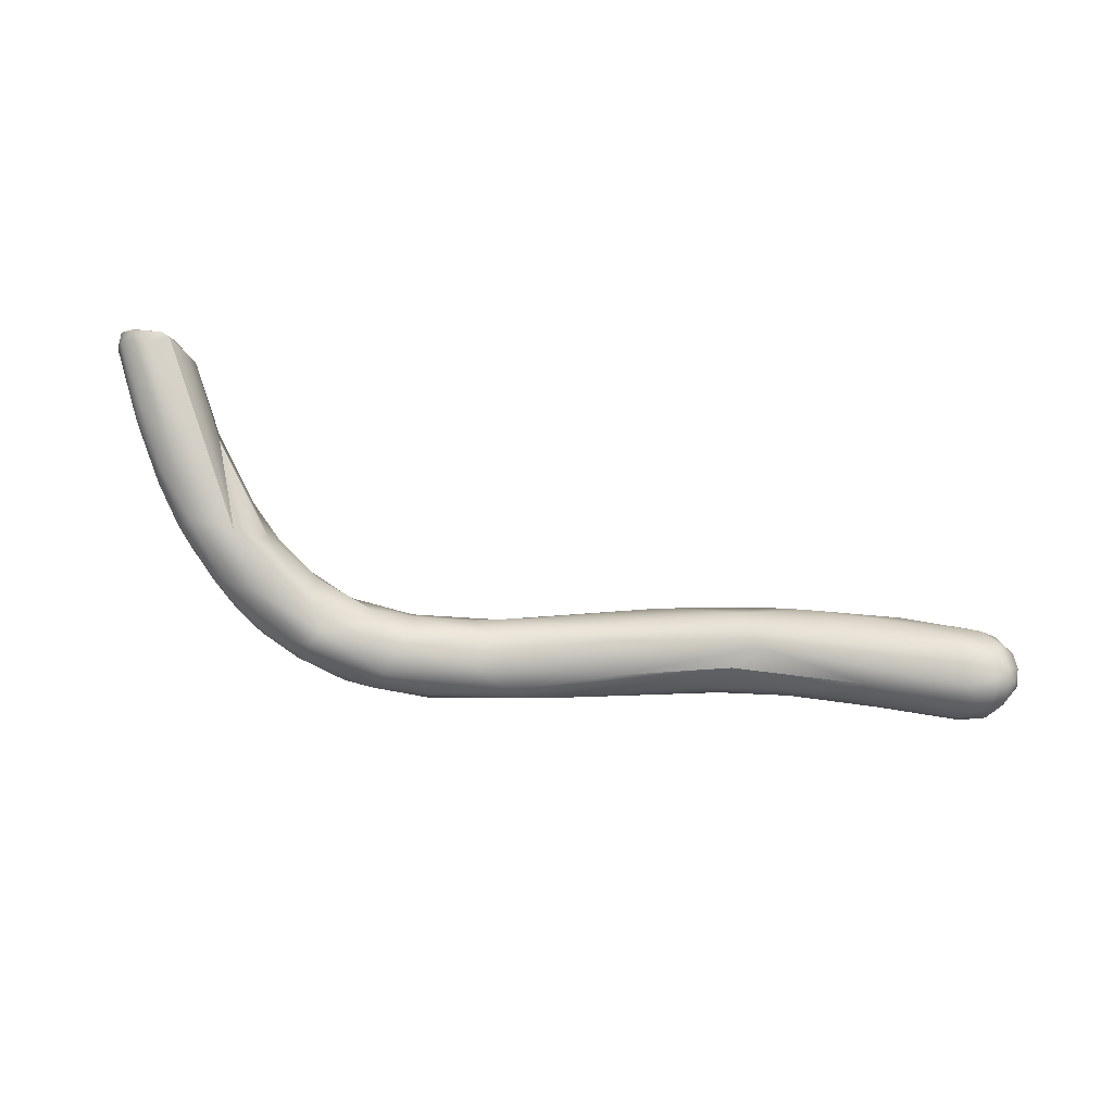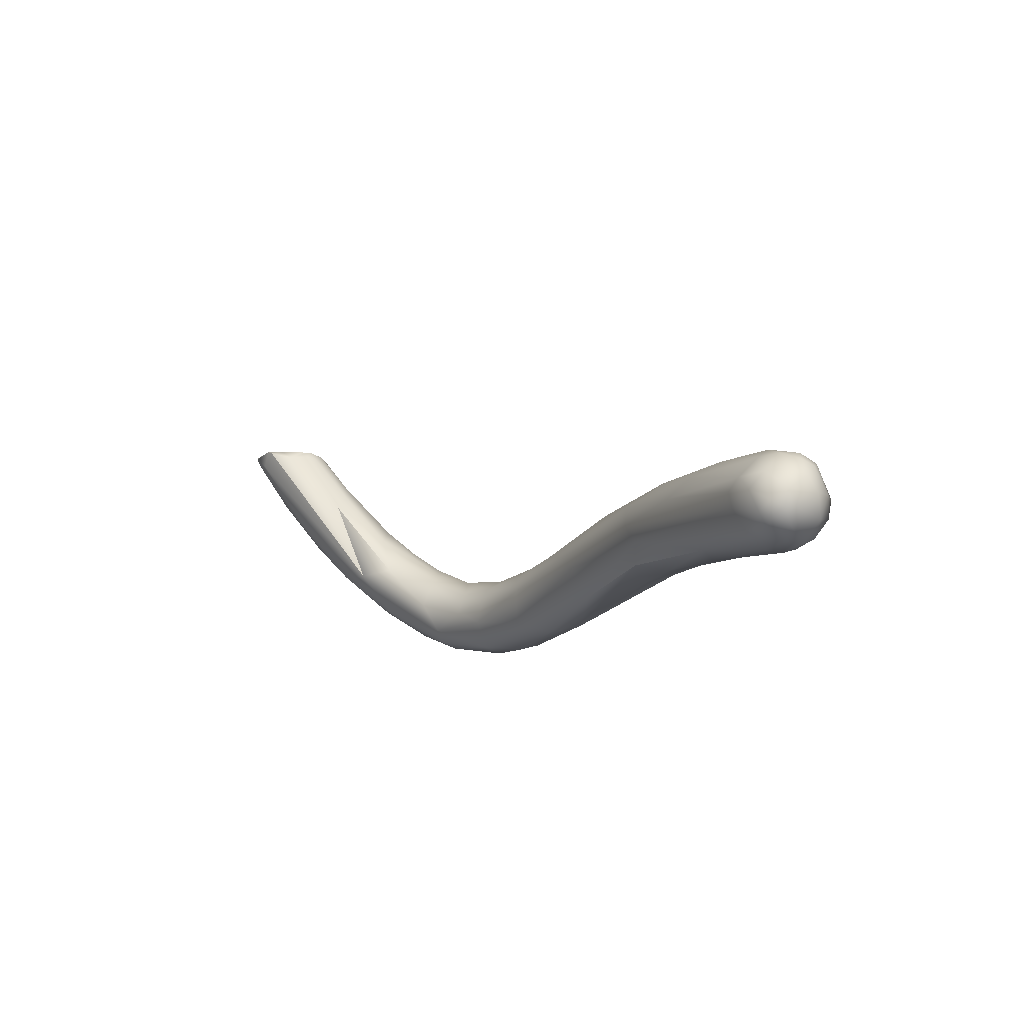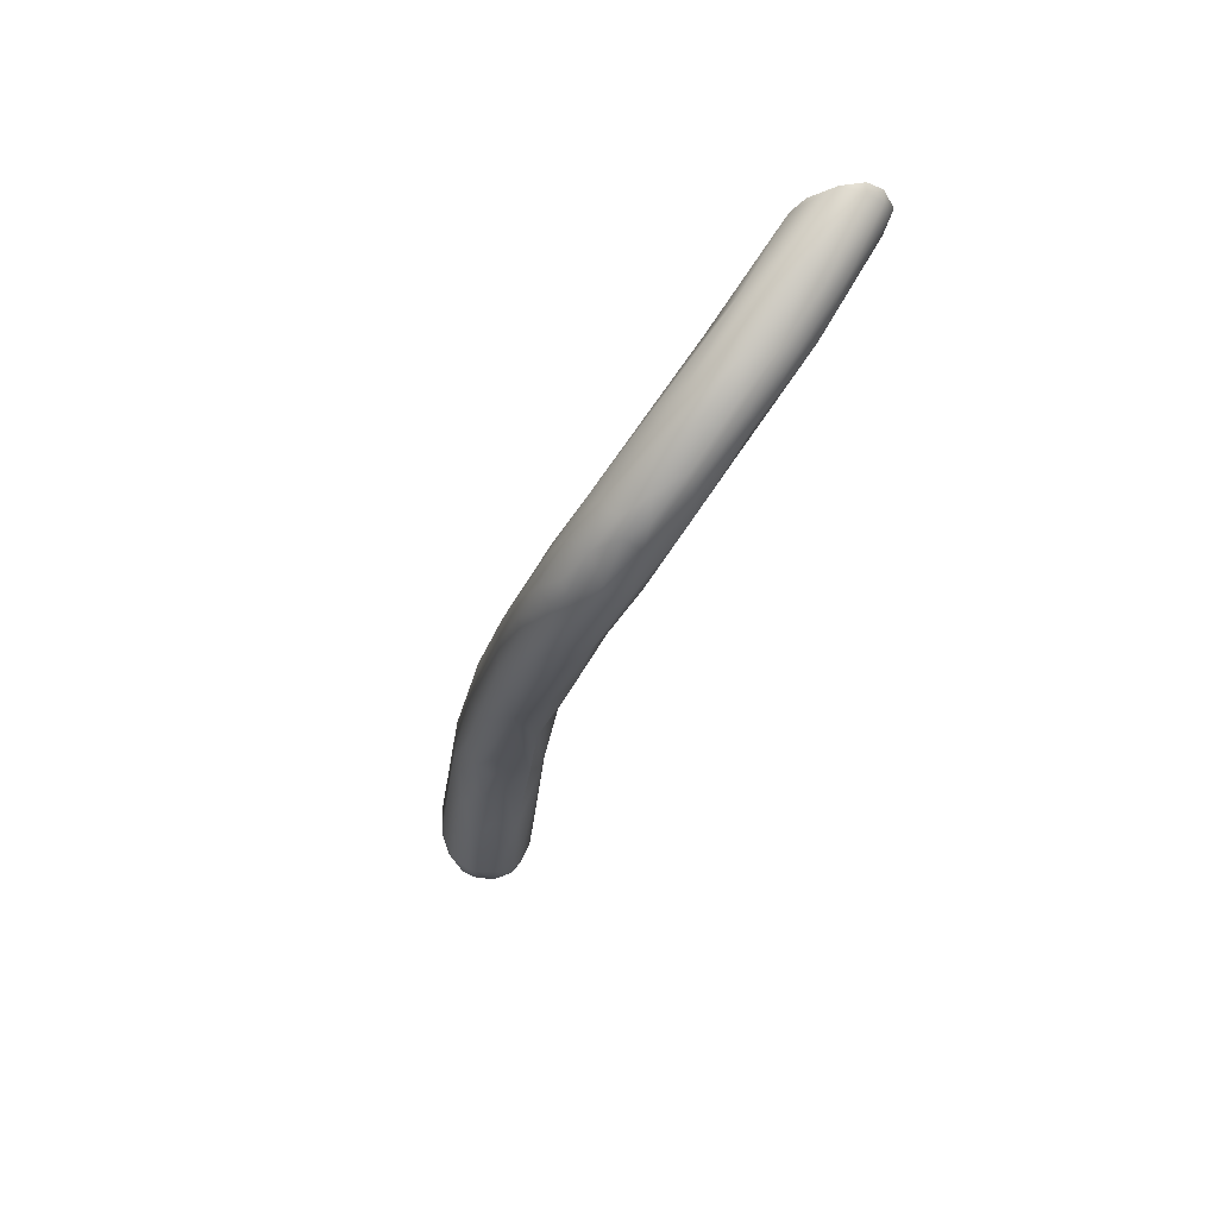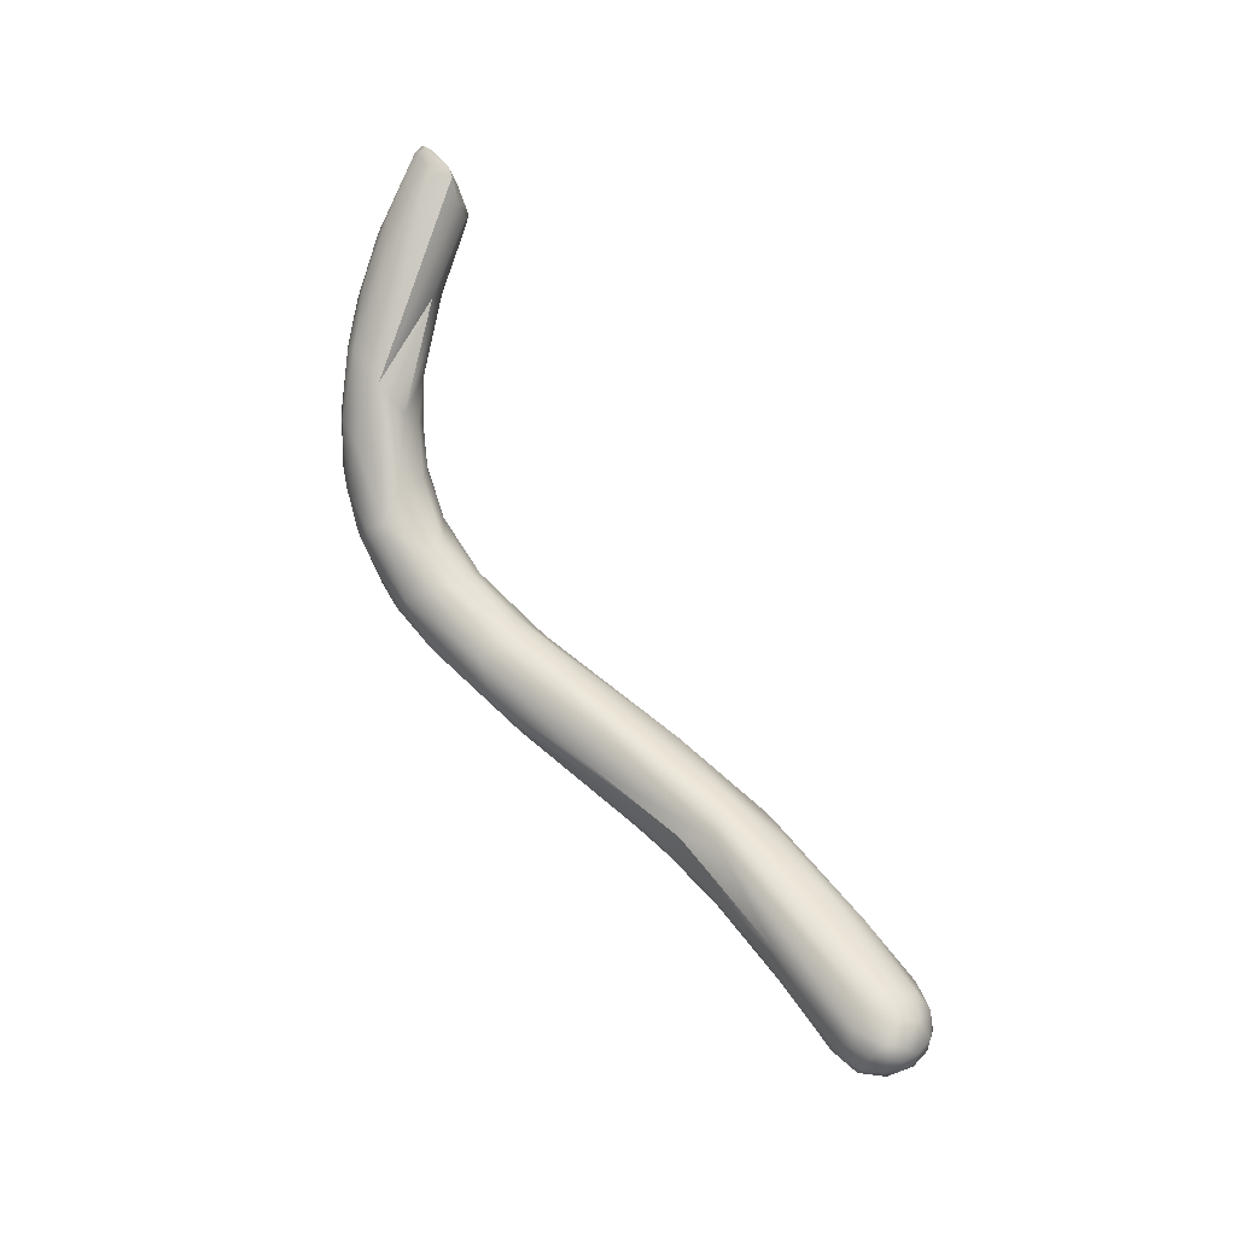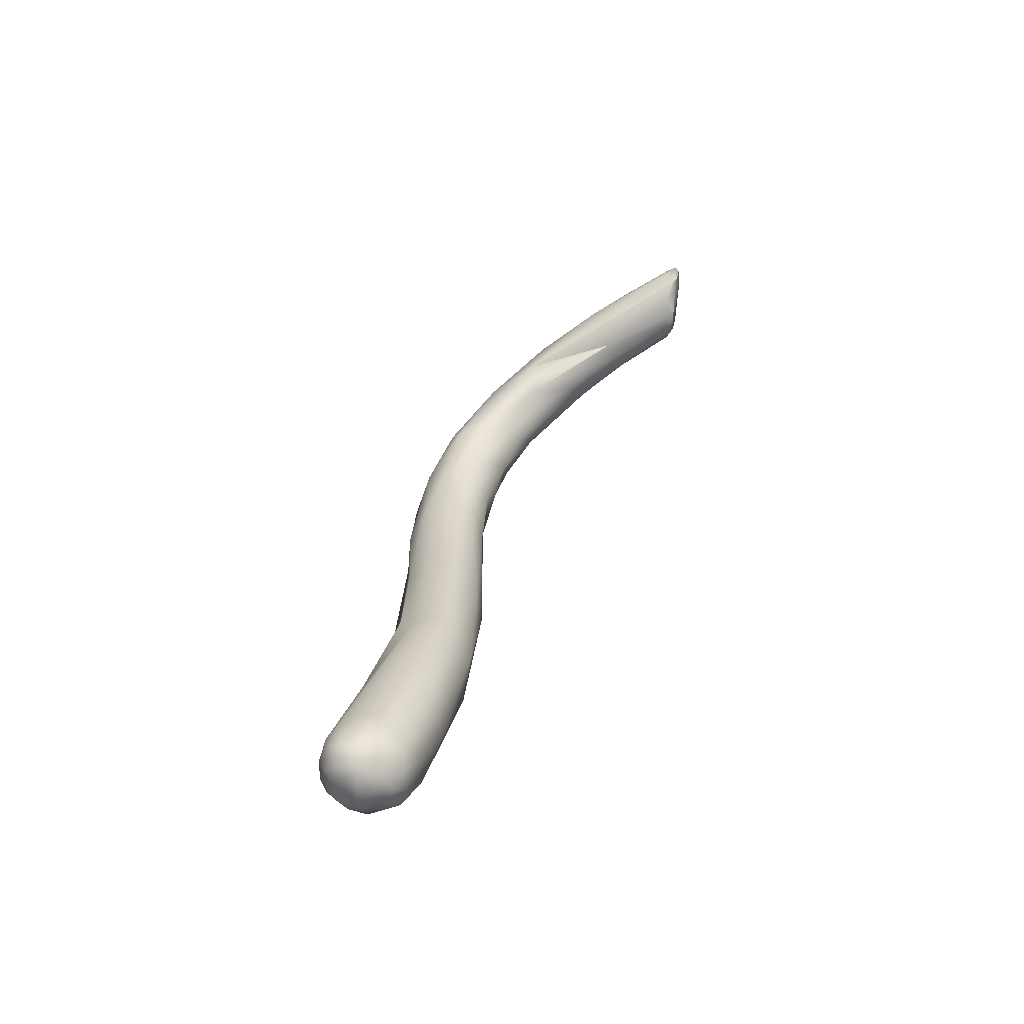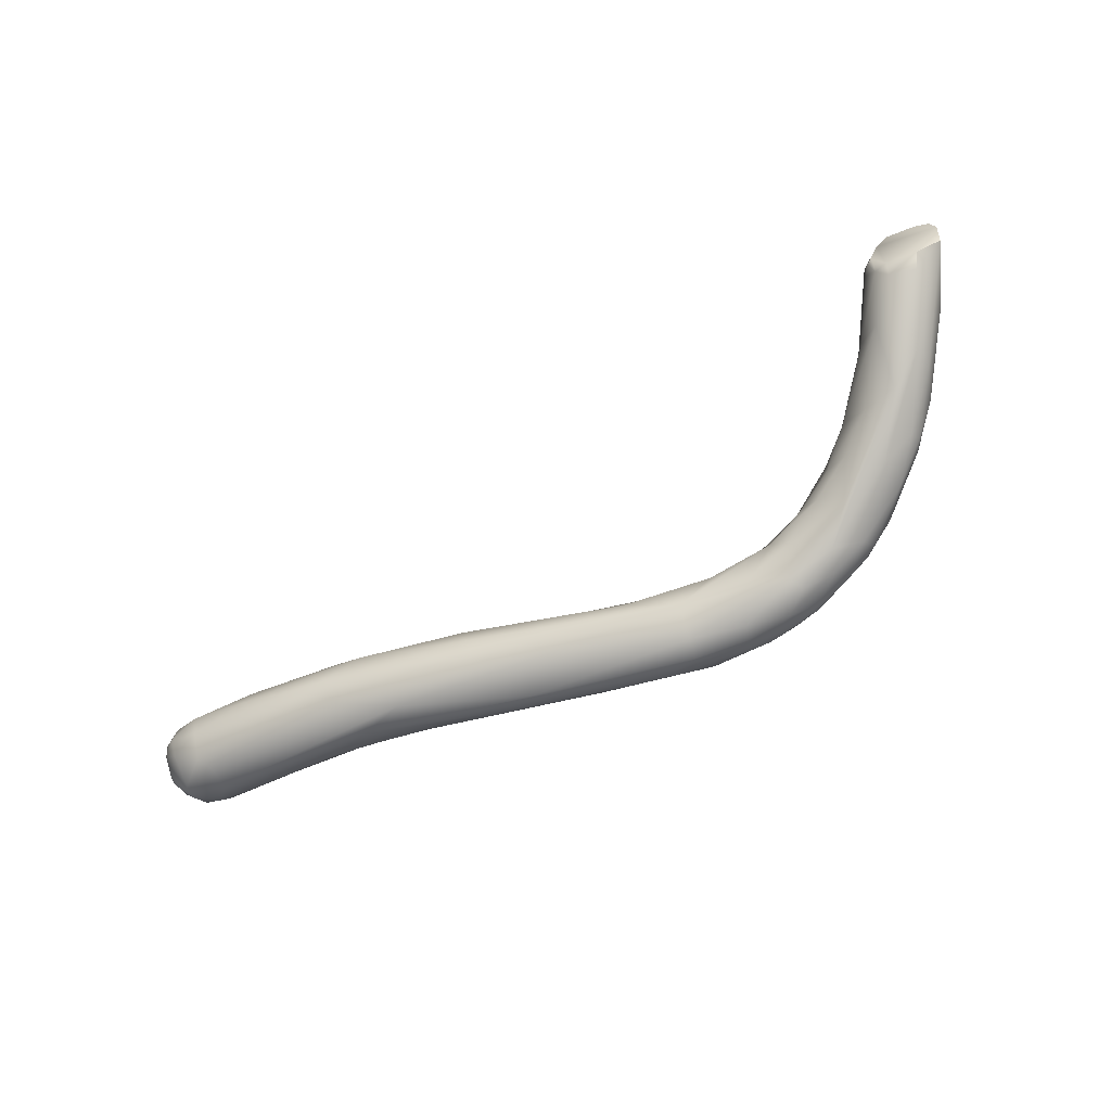
<metadata>
{"format":"obj","ext":"obj","renderer":"f3d","projection":"perspective","resolution":1024,"background":"white","views":[{"elev":61.8,"azim":-171.7,"up":"+Y"},{"elev":-10.6,"azim":-119.8,"up":"+Z"},{"elev":-28.6,"azim":76.5,"up":"+Z"},{"elev":65.4,"azim":-128.8,"up":"+Y"},{"elev":29.6,"azim":-79.8,"up":"+Y"},{"elev":-62.4,"azim":24.3,"up":"+Y"}]}
</metadata>
<code>
v 41.46 -98.41 1357
v 41.43 -97.53 1357
v 41.18 -98.52 1357
v 41.54 -98.87 1357
v 40.97 -98.42 1357
v 41 -98.19 1357
v 41.02 -97.79 1357
v 41.11 -97.93 1357
v 41.23 -98.25 1357
v 41.08 -97.71 1356
v 41.25 -97.49 1356
v 41.48 -97.43 1356
v 41.12 -98.76 1357
v 41.51 -99.09 1356
v 41.55 -99.2 1357
v 41 -97.95 1356
v 41.15 -98.6 1356
v 41.53 -98.75 1356
v 41.52 -98.46 1356
v 41.2 -97.95 1356
v 41.26 -97.58 1356
v 41.48 -97.62 1356
v 41.53 -98.04 1356
v 42.18 -98.77 1358
v 41.51 -97.98 1357
v 41.84 -97.71 1357
v 42.06 -98.14 1358
v 42.13 -99.25 1357
v 41.64 -97.33 1357
v 42.05 -97.41 1357
v 42.2 -97.36 1356
v 42.29 -97.36 1357
v 42.38 -99.41 1357
v 42.01 -99.11 1356
v 42.38 -99.4 1356
v 41.86 -97.73 1356
v 42.05 -97.56 1356
v 42.14 -98.07 1356
v 42.05 -98.72 1356
v 42.11 -98.49 1356
v 43.42 -98.57 1358
v 43.5 -98.09 1358
v 43.74 -98.9 1356
v 44.19 -97.83 1357
v 43.93 -99.26 1358
v 44.04 -98.04 1356
v 44.49 -98.57 1356
v 45.39 -99.08 1358
v 44.83 -97.72 1357
v 44.87 -99.38 1356
v 45.62 -99.07 1356
v 45.55 -98.1 1358
v 45.62 -99.56 1357
v 45.99 -99.76 1357
v 46.05 -99.64 1356
v 45.99 -99.37 1356
v 46.2 -98.72 1356
v 46.26 -98.61 1358
v 46.89 -98.1 1357
v 46.68 -97.93 1357
v 46.89 -99.86 1357
v 46.33 -97.96 1356
v 46.9 -98.31 1356
v 47.1 -99.45 1356
v 46.94 -99.1 1356
v 47.68 -99.78 1356
v 47.42 -98.9 1356
v 47.81 -99.29 1356
v 48.66 -99.21 1358
v 48.55 -98.64 1357
v 48.86 -99.7 1357
v 49.32 -98.26 1356
v 49.66 -100.1 1356
v 49.34 -98.67 1356
v 49.76 -99.94 1357
v 49.86 -98.33 1357
v 49.53 -99.89 1356
v 50.86 -99.44 1355
v 51.05 -98.69 1357
v 51.58 -99.05 1355
v 52.05 -99.1 1357
v 52.6 -98.7 1357
v 52.13 -98.42 1356
v 52.28 -100 1355
v 52.32 -98.57 1355
v 53.17 -99.62 1357
v 53.06 -100.1 1356
v 53.14 -100.1 1356
v 53.3 -99.71 1355
v 53.3 -99.25 1355
v 53.9 -98.97 1357
v 53.87 -98.62 1356
v 53.74 -98.39 1356
v 53.9 -98.37 1356
v 54.03 -99.94 1355
v 54.22 -100 1356
v 54.31 -100.1 1356
v 54.24 -98.75 1355
v 54.69 -99.54 1357
v 54.68 -98.26 1356
v 54.7 -98.42 1356
v 54.69 -99.89 1355
v 55.18 -99.89 1356
v 54.48 -99.32 1355
v 54.58 -99.68 1355
v 55.14 -99.37 1355
v 55.32 -98.86 1357
v 55.45 -99.71 1356
v 55.73 -99.22 1357
v 55.95 -97.92 1356
v 55.64 -99.8 1356
v 55.27 -99.69 1355
v 55.7 -99.48 1355
v 55.79 -99.62 1356
v 55.63 -98.17 1356
v 55.87 -98.41 1355
v 55.87 -98.79 1355
v 56.18 -98.43 1357
v 56.54 -98.66 1357
v 55.97 -98.2 1357
v 56.48 -99.47 1357
v 56.31 -99.59 1356
v 56.18 -98.97 1355
v 56.55 -99.31 1356
v 56.95 -98.19 1358
v 57.39 -98.35 1358
v 56.93 -97.82 1358
v 57.04 -97.47 1357
v 57.06 -98.99 1357
v 57.11 -99.25 1356
v 57.25 -97.69 1356
v 57.37 -98.47 1356
v 57.04 -98.86 1356
v 57.26 -98.97 1356
v 56.91 -98.48 1356
v 58.12 -97.97 1358
v 57.57 -97.56 1358
v 58.08 -98.65 1358
v 58.19 -98.59 1357
v 57.72 -97.06 1357
v 57.73 -98.56 1356
v 57.89 -97.86 1356
v 58.15 -98.02 1356
v 58.93 -97.09 1360
v 58.39 -96.61 1359
v 58.52 -96.9 1359
v 58.82 -97.93 1359
v 58.78 -98.24 1358
v 58.85 -97.27 1357
v 59.02 -97.45 1357
v 58.66 -96.99 1357
v 58.93 -98.02 1357
v 58.78 -97.95 1357
v 59.56 -96.76 1360
v 59.14 -96 1360
v 59.12 -96.24 1360
v 59.25 -96.14 1361
v 59.35 -95.94 1361
v 59.35 -96.26 1361
v 59.32 -96.5 1361
v 59.59 -96.5 1361
v 59.28 -95.62 1360
v 59.56 -95.44 1361
v 59.62 -95.2 1361
v 59.6 -97.47 1359
v 59.26 -96.12 1359
v 59.64 -97.48 1359
v 59.53 -96.93 1358
v 59.46 -96.54 1358
v 59.41 -97.49 1358
v 59.81 -95.17 1361
v 60.41 -95.19 1361
v 60.1 -96.8 1360
v 60.24 -96.54 1361
v 60.01 -95.16 1360
v 60.4 -95.09 1361
v 60.35 -95.17 1360
v 60.07 -95.85 1359
v 60.3 -96.58 1359
v 60.13 -96.27 1359
v 60.78 -96.18 1361
v 60.83 -95.71 1361
v 60.66 -95.37 1360
v 60.72 -95.37 1361
v 60.81 -95.69 1360
v 46.9 -98.31 1356
v 57.72 -97.06 1357
v 58.39 -96.61 1359
v 59.35 -95.94 1361
v 59.62 -95.2 1361
v 59.62 -95.2 1361
v 59.81 -95.17 1361
v 59.81 -95.17 1361
v 60.41 -95.19 1361
v 60.24 -96.54 1361
v 60.4 -95.09 1361
v 60.78 -96.18 1361
v 60.83 -95.71 1361
v 60.72 -95.37 1361
v 60.72 -95.37 1361
g grp1
f 9 1 25
f 25 1 27
f 25 2 8
f 9 25 8
f 25 26 2
f 13 3 5
f 13 4 3
f 1 9 3
f 9 6 3
f 15 4 13
f 1 3 4
f 3 6 5
f 6 7 5
f 7 16 5
f 16 17 5
f 8 7 6
f 6 9 8
f 8 2 7
f 2 11 7
f 7 10 16
f 7 11 10
f 20 10 21
f 10 11 21
f 29 11 2
f 29 12 11
f 11 12 21
f 17 13 5
f 17 14 13
f 18 14 17
f 13 14 15
f 17 16 20
f 18 17 19
f 19 17 20
f 20 23 19
f 39 18 19
f 23 40 19
f 10 20 16
f 22 20 21
f 20 22 23
f 12 22 21
f 36 23 22
f 36 22 37
f 1 4 24
f 24 27 1
f 27 26 25
f 44 30 26
f 26 42 44
f 42 26 27
f 2 26 30
f 28 4 15
f 15 33 28
f 28 53 45
f 53 28 33
f 4 28 24
f 24 28 45
f 31 12 29
f 30 29 2
f 30 32 29
f 29 32 31
f 33 15 35
f 35 15 14
f 34 35 14
f 34 14 18
f 40 39 19
f 23 38 40
f 22 12 37
f 36 38 23
f 31 37 12
f 46 38 36
f 62 37 31
f 36 37 46
f 37 62 46
f 34 18 39
f 43 39 40
f 41 27 24
f 44 49 30
f 60 62 31
f 30 49 32
f 32 60 31
f 50 35 34
f 50 34 39
f 50 39 43
f 42 27 41
f 48 24 45
f 41 24 48
f 35 61 33
f 47 38 46
f 47 40 38
f 53 33 61
f 51 50 43
f 43 40 47
f 41 48 58
f 41 58 42
f 42 52 44
f 42 58 52
f 52 59 44
f 59 49 44
f 49 60 32
f 63 46 62
f 55 50 56
f 56 50 51
f 51 43 47
f 46 57 47
f 52 58 59
f 53 48 45
f 60 49 59
f 35 50 54
f 54 50 55
f 66 55 56
f 54 55 66
f 51 47 57
f 64 56 51
f 186 57 46
f 48 69 58
f 70 59 58
f 60 72 62
f 61 35 54
f 61 71 53
f 74 63 62
f 72 74 62
f 66 56 64
f 64 51 65
f 57 67 51
f 67 57 186
f 65 51 67
f 64 65 68
f 59 76 60
f 71 69 48
f 71 48 53
f 68 65 67
f 67 186 78
f 64 68 78
f 78 68 67
f 58 69 70
f 69 81 70
f 61 75 71
f 70 79 59
f 71 75 86
f 72 60 76
f 85 74 72
f 66 77 54
f 77 66 64
f 54 73 61
f 78 186 74
f 71 86 69
f 76 59 79
f 72 76 83
f 83 85 72
f 73 54 77
f 84 73 77
f 78 77 64
f 81 79 70
f 78 74 80
f 86 81 69
f 79 82 76
f 82 83 76
f 81 82 79
f 75 61 73
f 84 77 78
f 89 78 90
f 78 80 90
f 80 74 85
f 81 91 82
f 83 82 92
f 86 75 88
f 83 92 93
f 84 78 89
f 88 75 73
f 88 73 87
f 87 73 84
f 85 98 80
f 92 82 91
f 101 93 92
f 94 98 85
f 95 84 89
f 95 87 84
f 97 88 87
f 80 98 90
f 91 81 86
f 107 92 91
f 107 91 86
f 108 99 86
f 92 107 101
f 94 83 93
f 94 85 83
f 100 94 93
f 100 93 101
f 100 115 94
f 96 97 87
f 95 96 87
f 108 86 88
f 108 88 97
f 102 96 95
f 95 105 102
f 103 97 96
f 115 98 94
f 95 89 105
f 105 89 104
f 89 90 104
f 104 90 98
f 120 101 107
f 99 107 86
f 109 107 99
f 109 99 108
f 110 115 100
f 105 112 102
f 102 103 96
f 108 97 111
f 103 111 97
f 102 112 103
f 115 116 98
f 117 98 116
f 117 104 98
f 106 105 104
f 106 104 117
f 112 105 106
f 119 107 109
f 120 107 118
f 101 120 100
f 100 120 110
f 121 108 111
f 122 121 111
f 112 114 103
f 122 103 114
f 106 113 112
f 114 112 113
f 114 124 122
f 113 124 114
f 113 123 124
f 106 117 123
f 123 113 106
f 120 125 127
f 127 128 120
f 107 119 118
f 118 125 120
f 118 119 125
f 110 120 128
f 128 140 110
f 129 119 109
f 129 109 108
f 130 121 122
f 115 110 140
f 103 122 111
f 133 124 123
f 130 122 124
f 134 130 124
f 134 124 133
f 135 117 116
f 123 117 135
f 115 131 116
f 131 135 116
f 125 119 126
f 125 137 127
f 137 128 127
f 129 108 121
f 147 129 121
f 138 147 121
f 126 119 129
f 140 131 115
f 130 134 139
f 130 139 138
f 141 139 134
f 131 142 135
f 141 134 133
f 141 133 132
f 133 123 135
f 133 135 132
f 132 135 142
f 137 146 128
f 146 145 128
f 188 140 128
f 136 137 125
f 126 136 125
f 129 136 126
f 136 129 147
f 130 138 121
f 142 131 151
f 141 143 153
f 151 131 140
f 139 141 153
f 132 143 141
f 142 143 132
f 160 146 144
f 146 137 144
f 136 144 137
f 144 136 147
f 166 140 175
f 166 151 140
f 138 148 165
f 168 150 149
f 149 151 169
f 168 149 169
f 139 148 138
f 148 139 152
f 150 153 143
f 149 142 151
f 139 153 152
f 149 150 143
f 142 149 143
f 164 163 171
f 171 163 182
f 146 156 145
f 156 155 145
f 155 162 145
f 157 162 155
f 160 157 156
f 155 156 157
f 160 156 146
f 157 159 158
f 157 189 162
f 159 157 160
f 162 189 163
f 161 159 160
f 161 160 154
f 158 159 161
f 163 158 161
f 162 187 145
f 190 187 162
f 162 163 164
f 191 175 140
f 154 160 144
f 154 144 147
f 178 169 166
f 138 165 147
f 148 167 165
f 167 170 179
f 169 151 166
f 148 152 167
f 152 153 170
f 167 152 170
f 170 150 168
f 150 170 153
f 179 170 168
f 163 161 182
f 175 191 192
f 182 172 171
f 194 176 193
f 192 196 175
f 154 147 173
f 174 161 154
f 173 174 154
f 181 195 173
f 197 182 174
f 174 182 161
f 167 179 181
f 177 175 196
f 178 177 183
f 196 183 177
f 173 147 165
f 173 165 181
f 165 167 181
f 166 175 177
f 178 166 177
f 179 168 180
f 180 169 178
f 168 169 180
f 182 184 172
f 199 176 194
f 196 200 183
f 180 183 185
f 183 180 178
f 185 183 200
f 179 180 185
f 185 200 198
f 198 181 185
f 179 185 181

</code>
